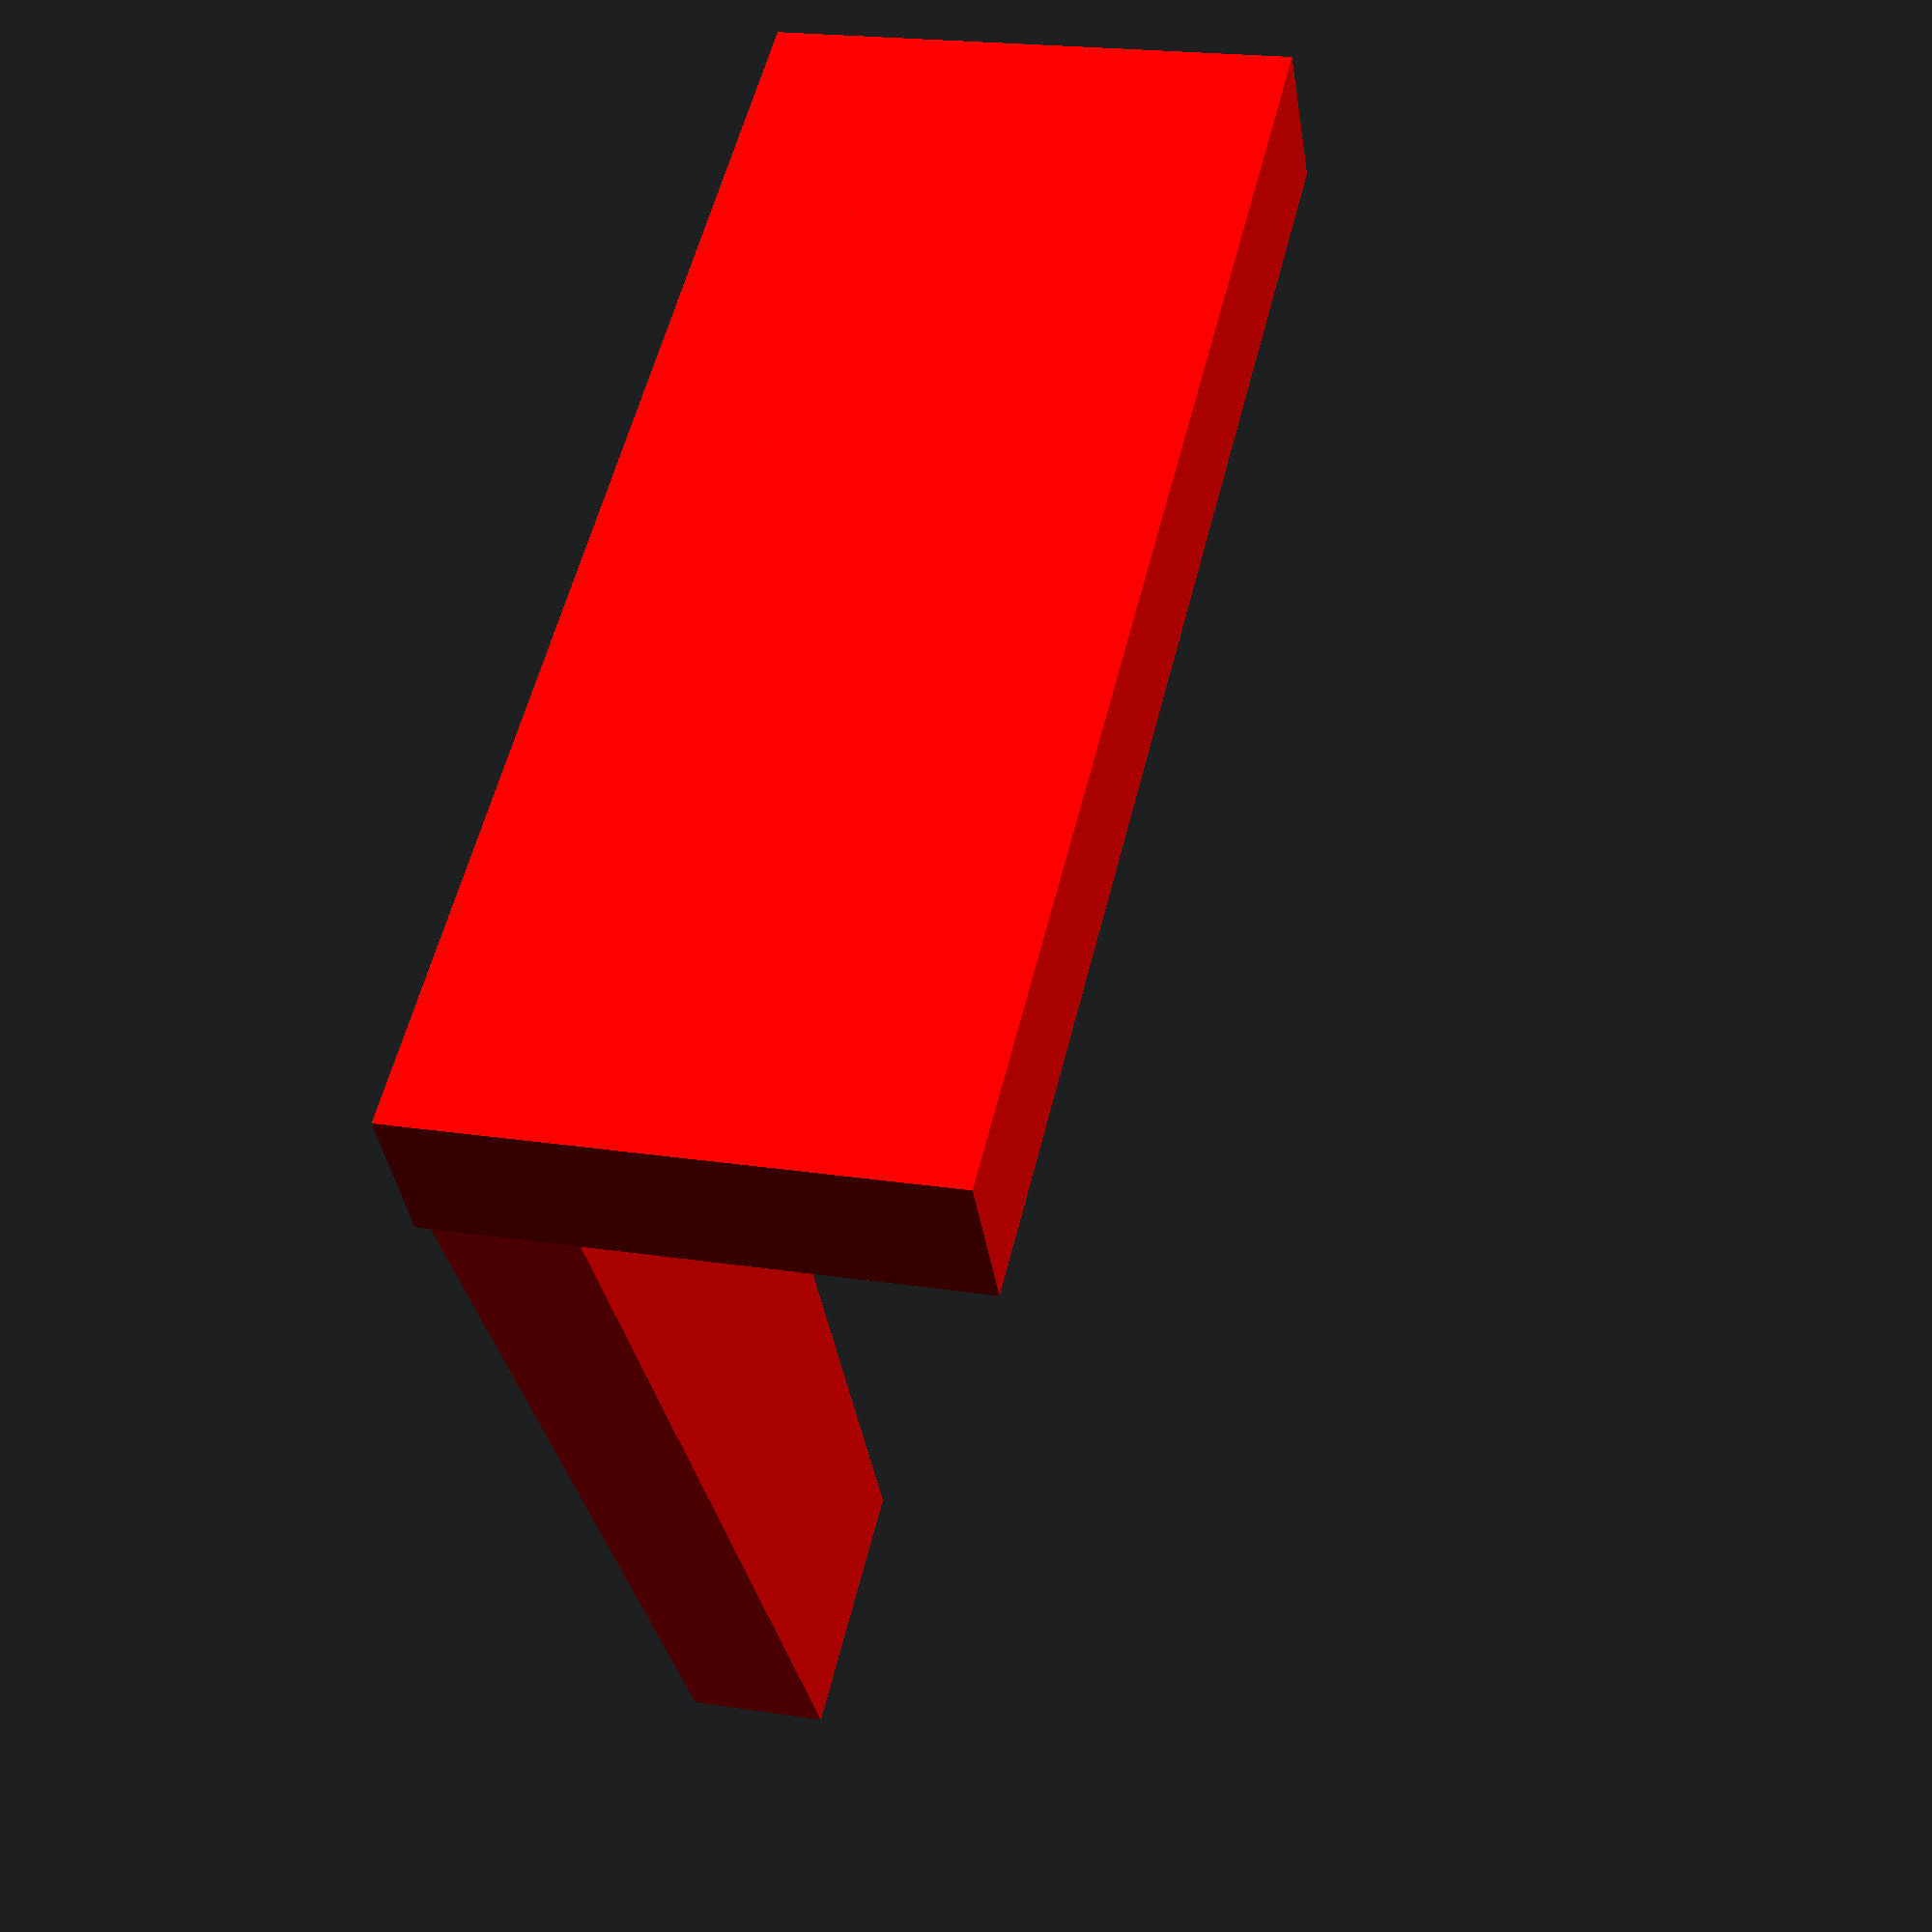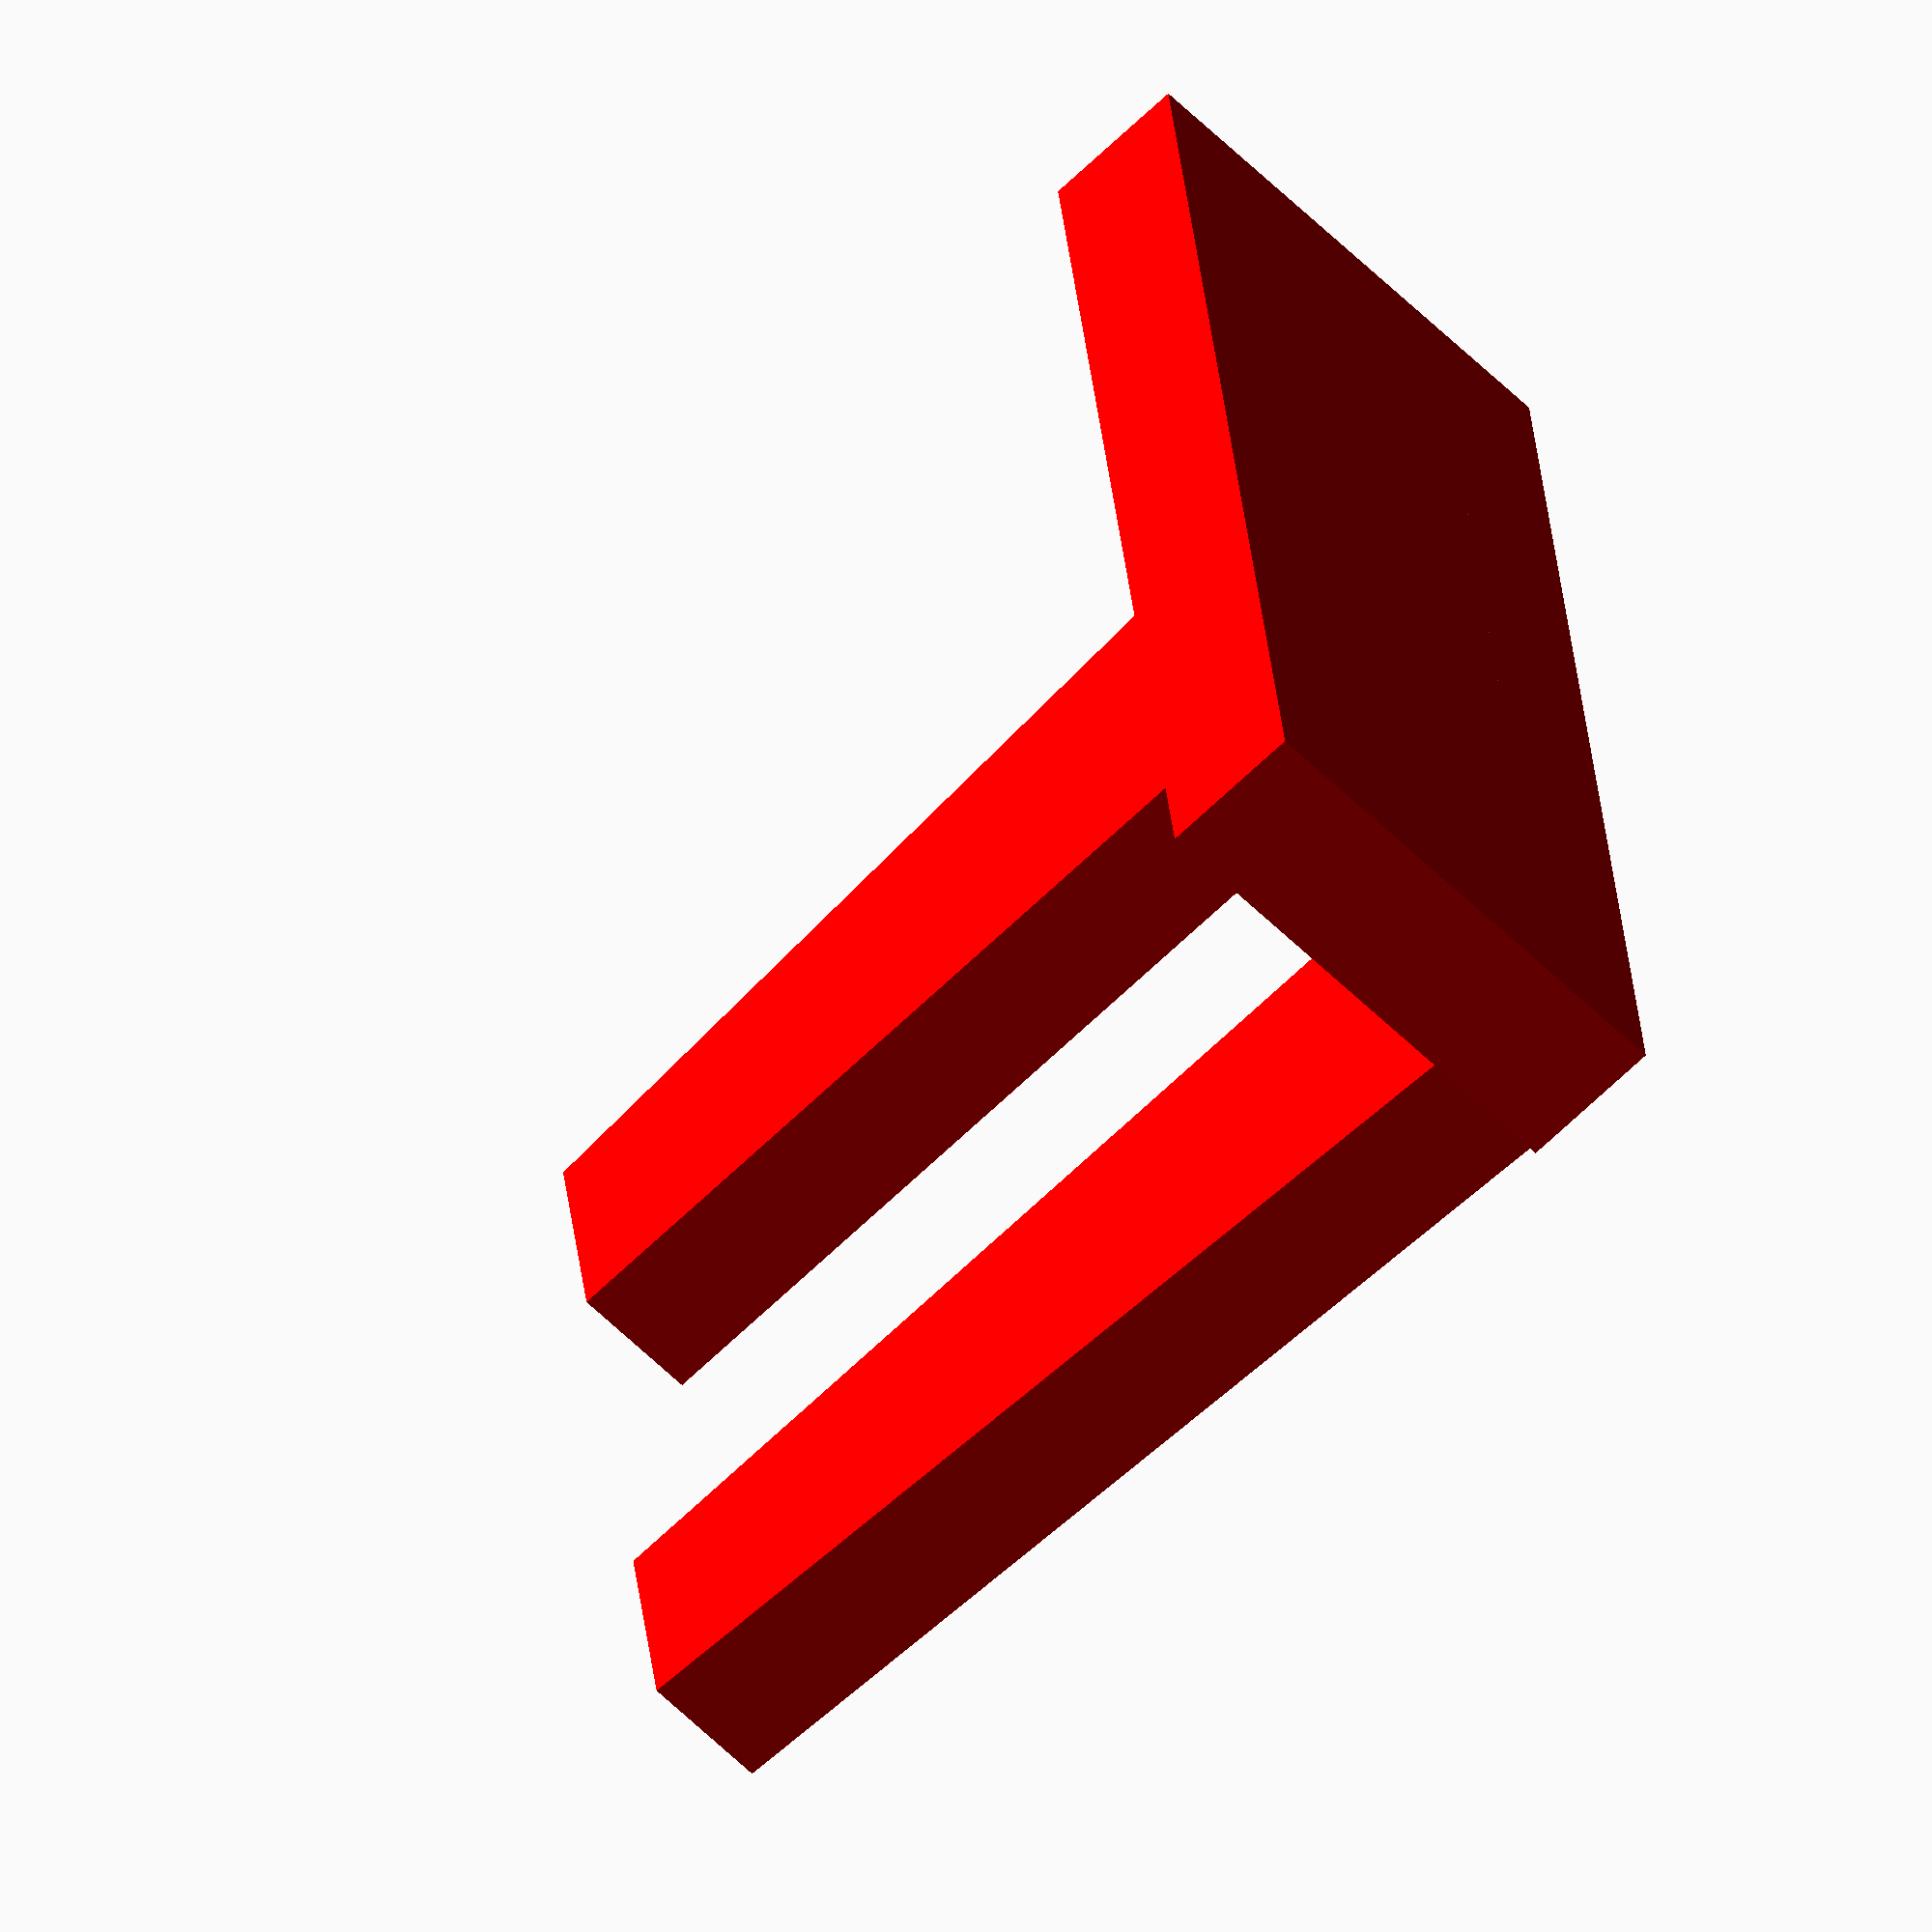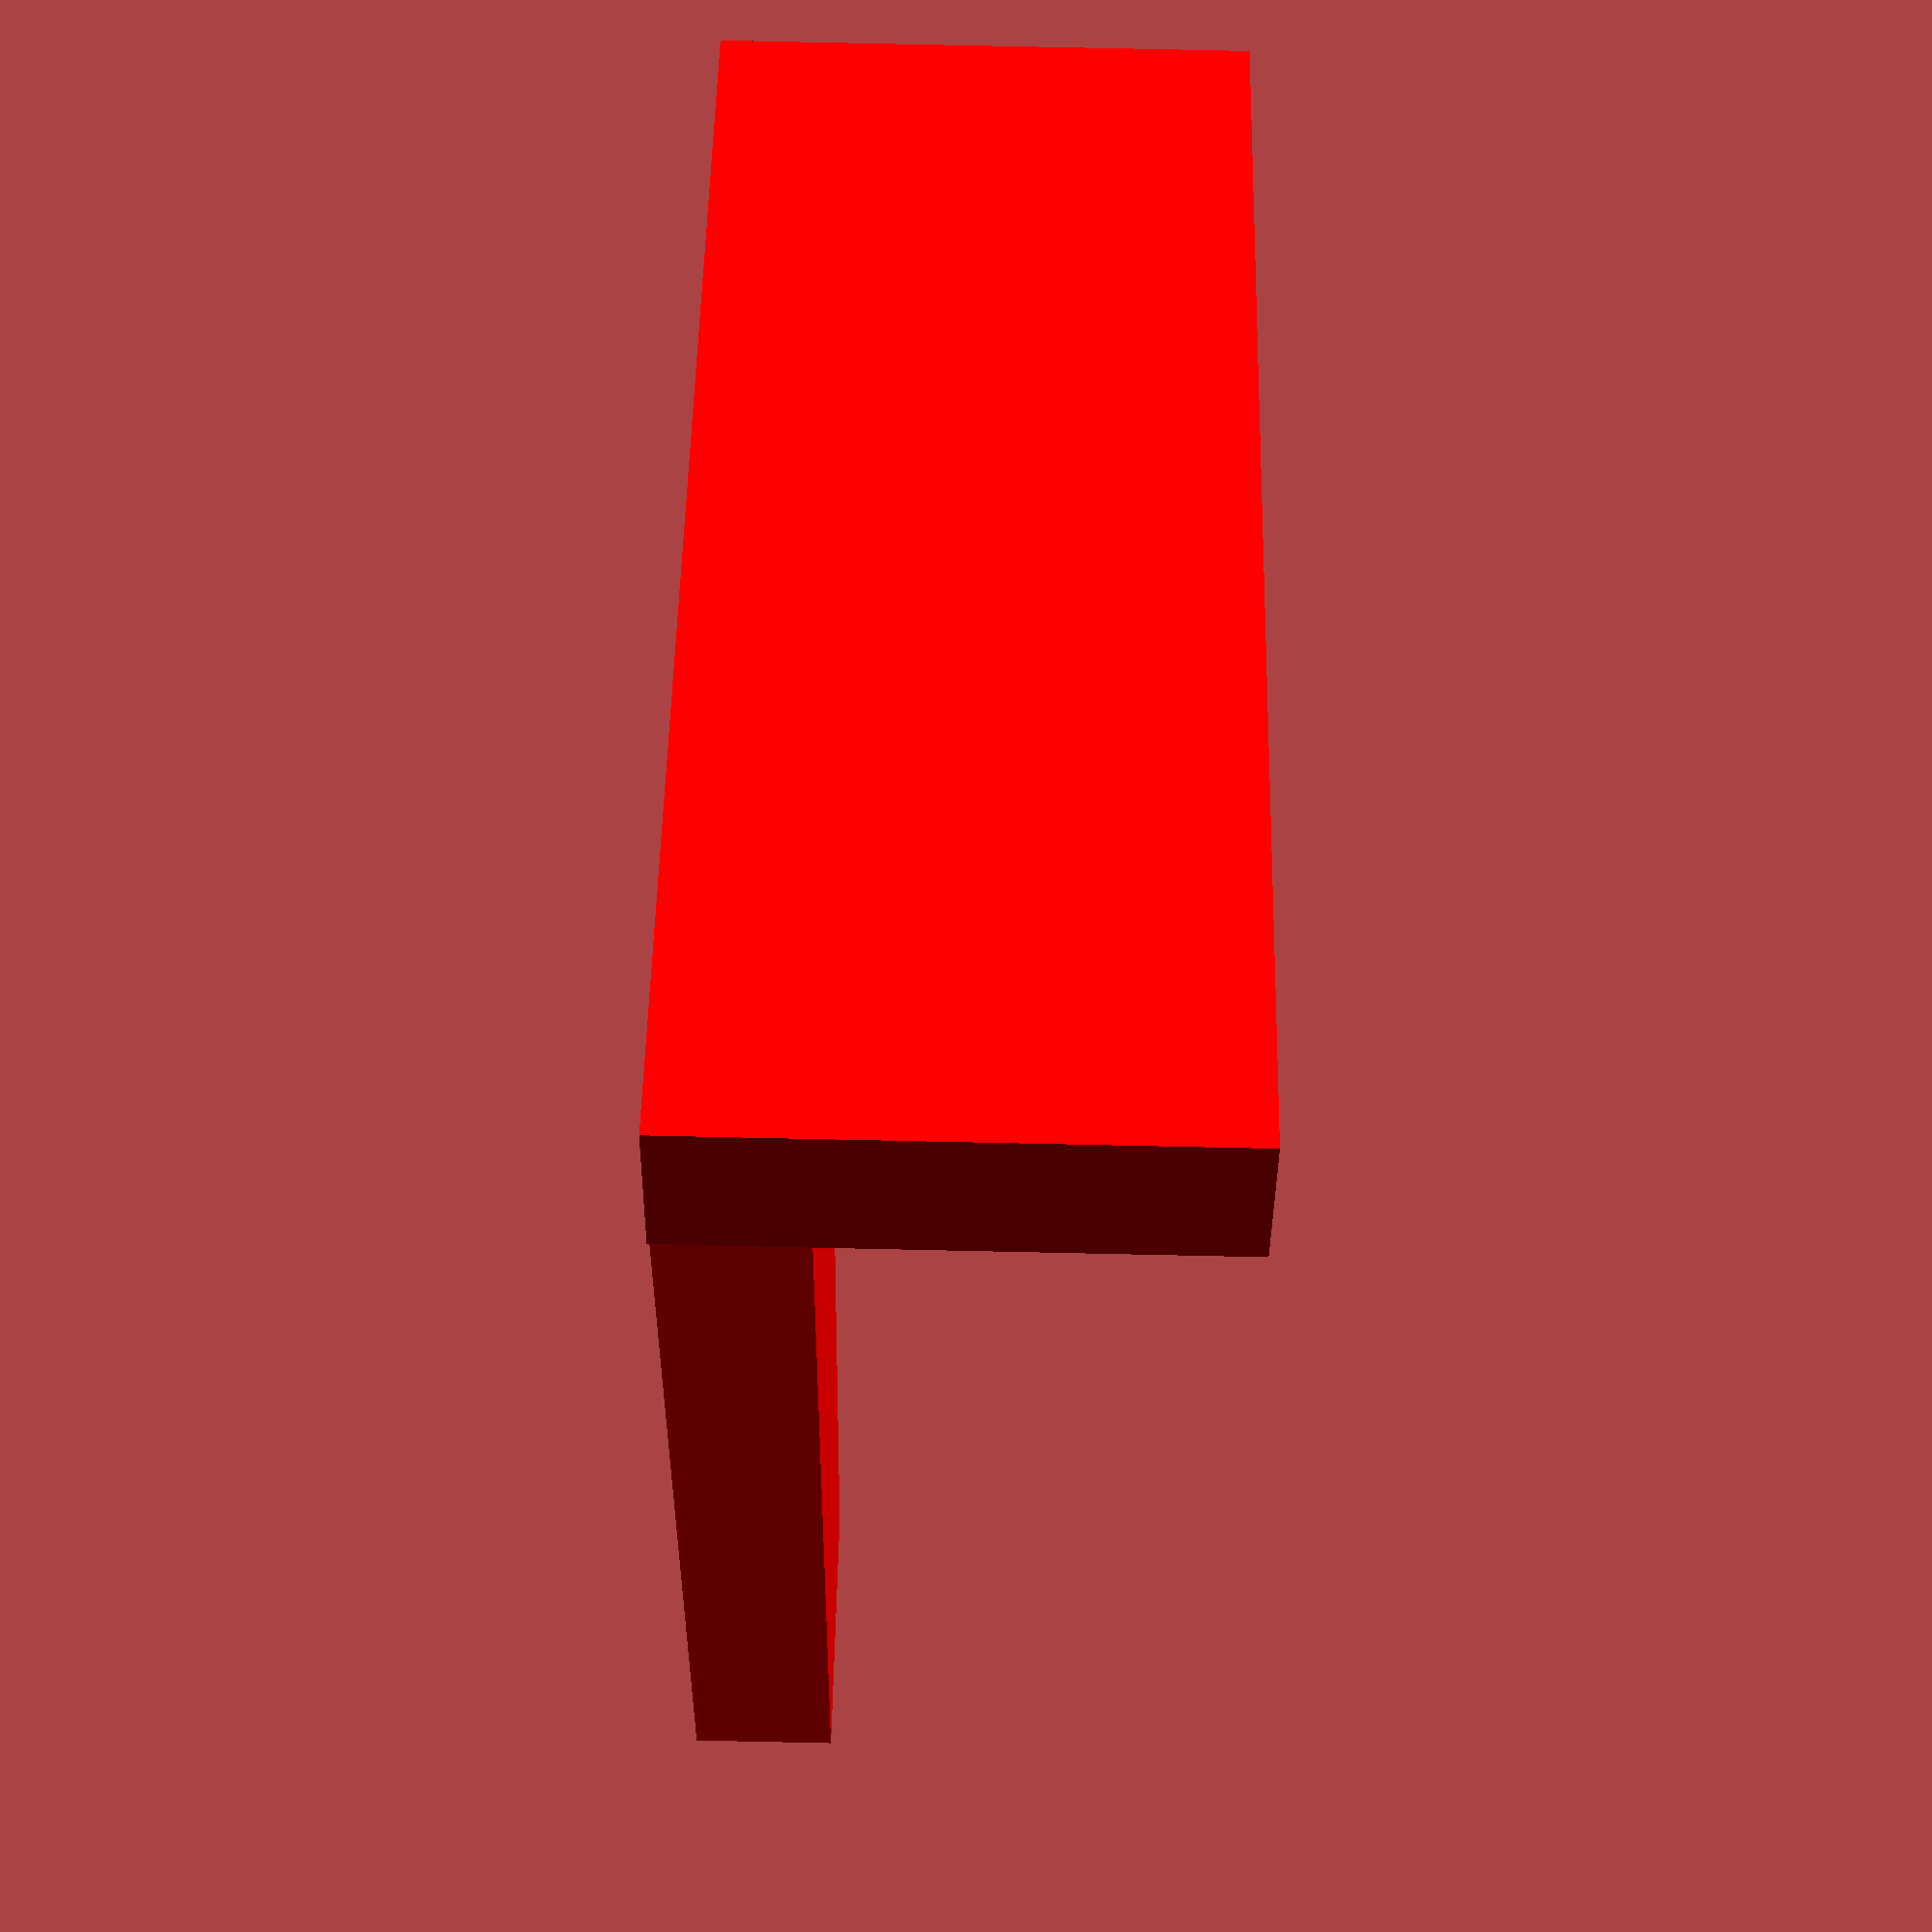
<openscad>
echo(version=version());
baseWidth = 17.5;
vertexWidth = 14;
notchWidth = 7;

bridgeHeight = 3;
armHeight = 16;
armDepth = 1.8;

footHeight = 2;
footDepth = 6.8;

armPoints = [
    [0,0], [baseWidth/2, 0],
    [vertexWidth/2, armHeight], [notchWidth/2, armHeight],
    [notchWidth/2, bridgeHeight], [0, bridgeHeight]
];

footPoints = [
    [0, 0], [baseWidth/2, 0],
    [baseWidth/2, footHeight], [0, footHeight]
];


color("red")
union() {
  linear_extrude(height = armDepth) {
   polygon(points=armPoints);
   mirror() polygon(points=armPoints);
  }
  linear_extrude(height = footDepth) {
   polygon(points=footPoints);
   mirror() polygon(points=footPoints);
  }
 }

</openscad>
<views>
elev=159.6 azim=327.3 roll=254.1 proj=p view=wireframe
elev=56.3 azim=263.1 roll=43.7 proj=o view=wireframe
elev=277.1 azim=211.4 roll=271.2 proj=p view=solid
</views>
